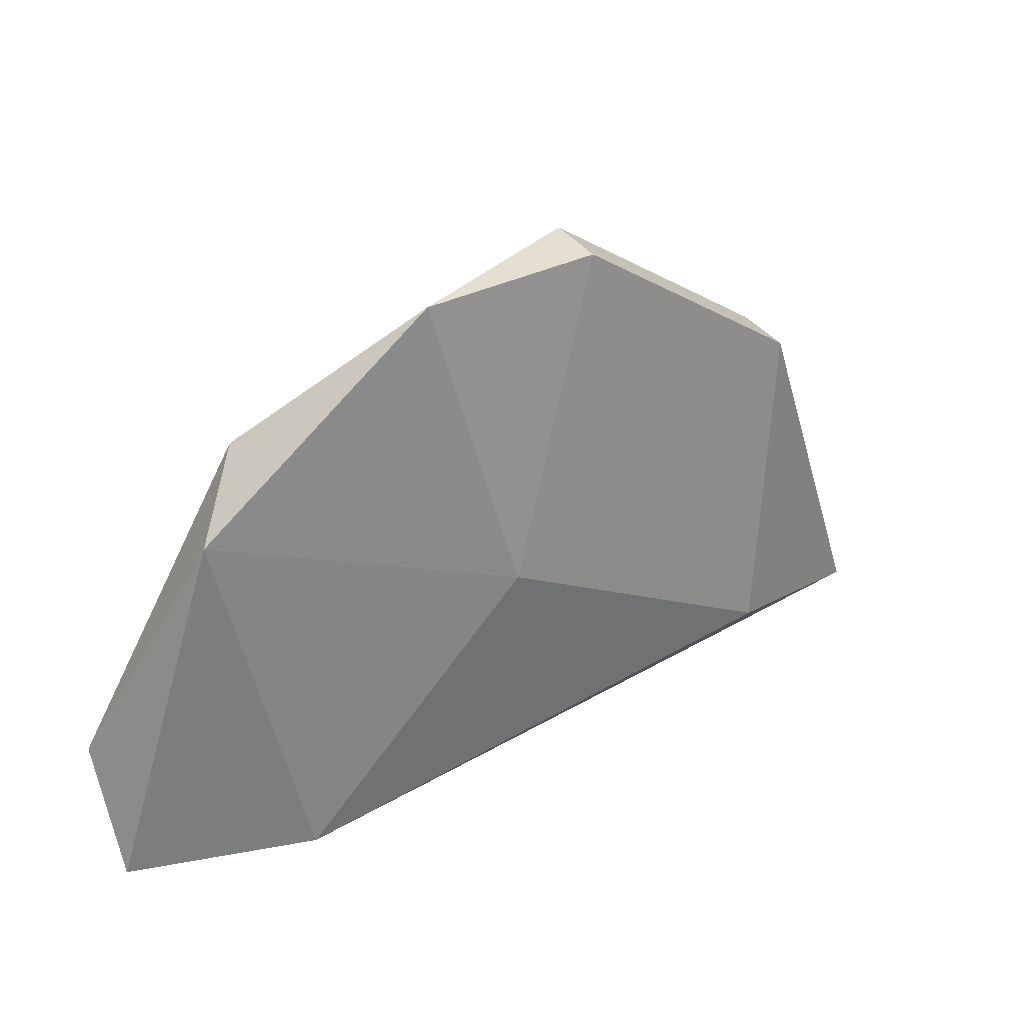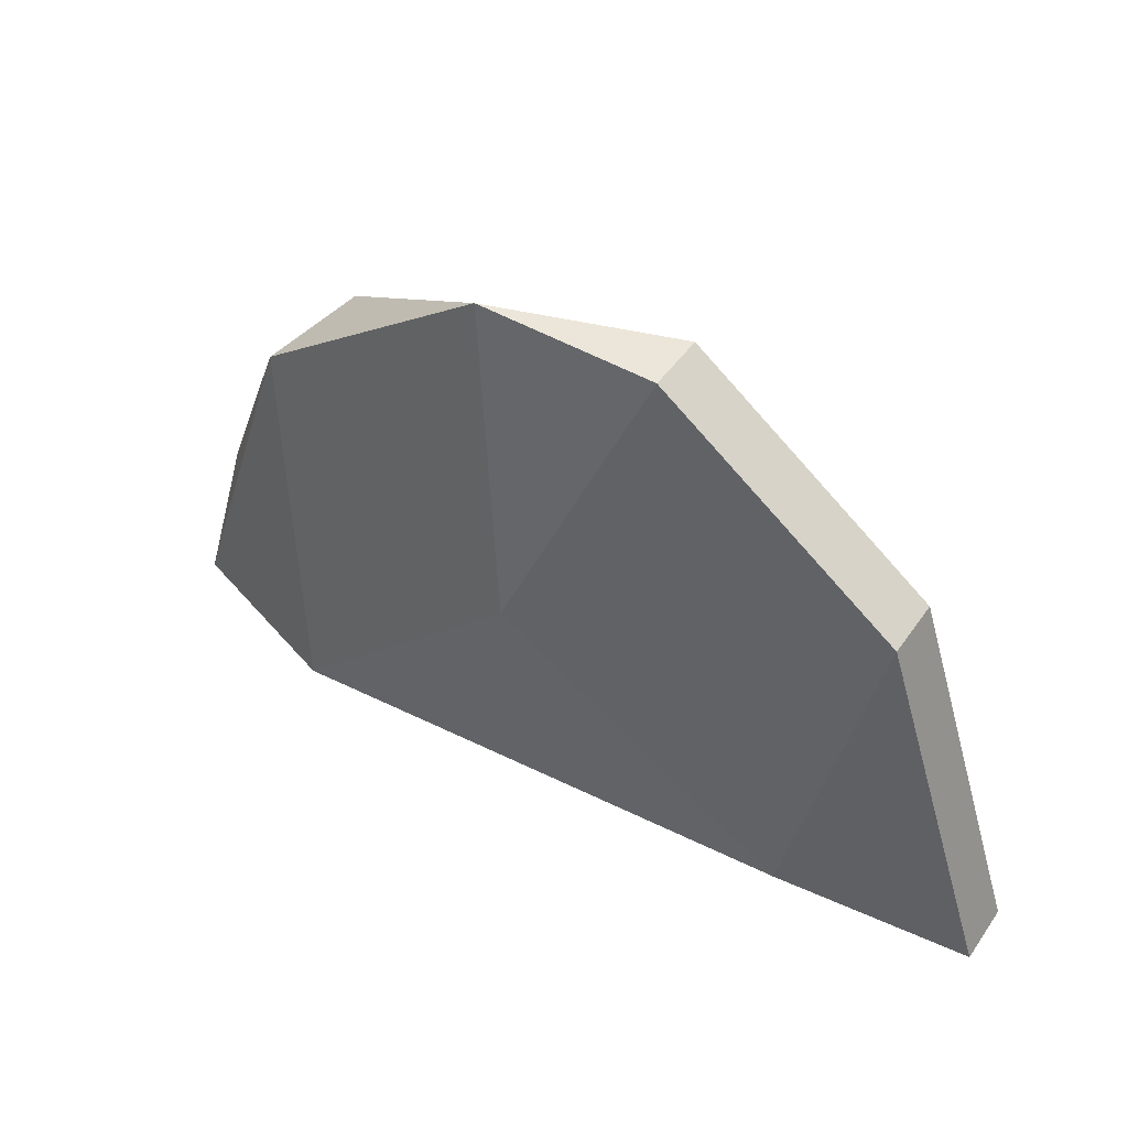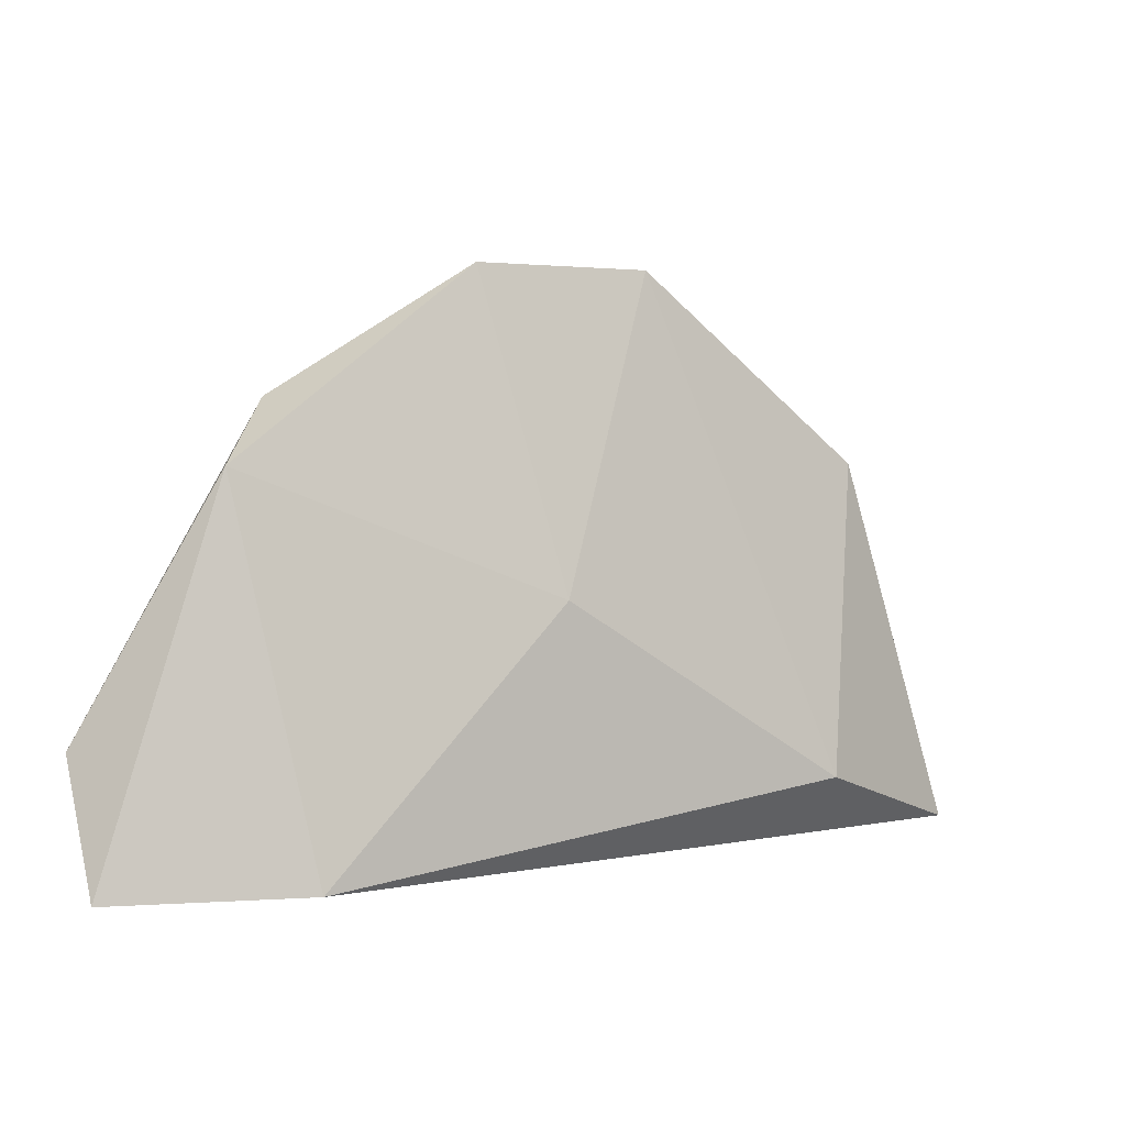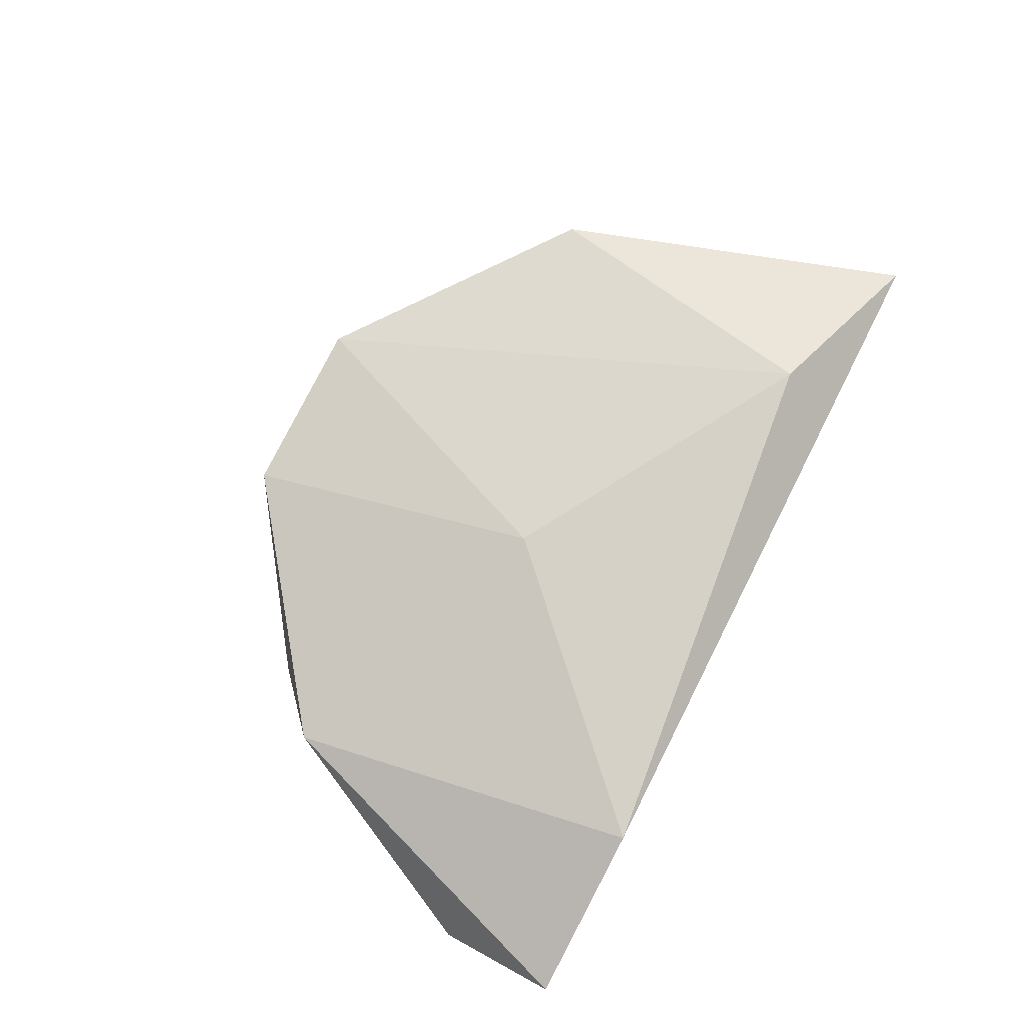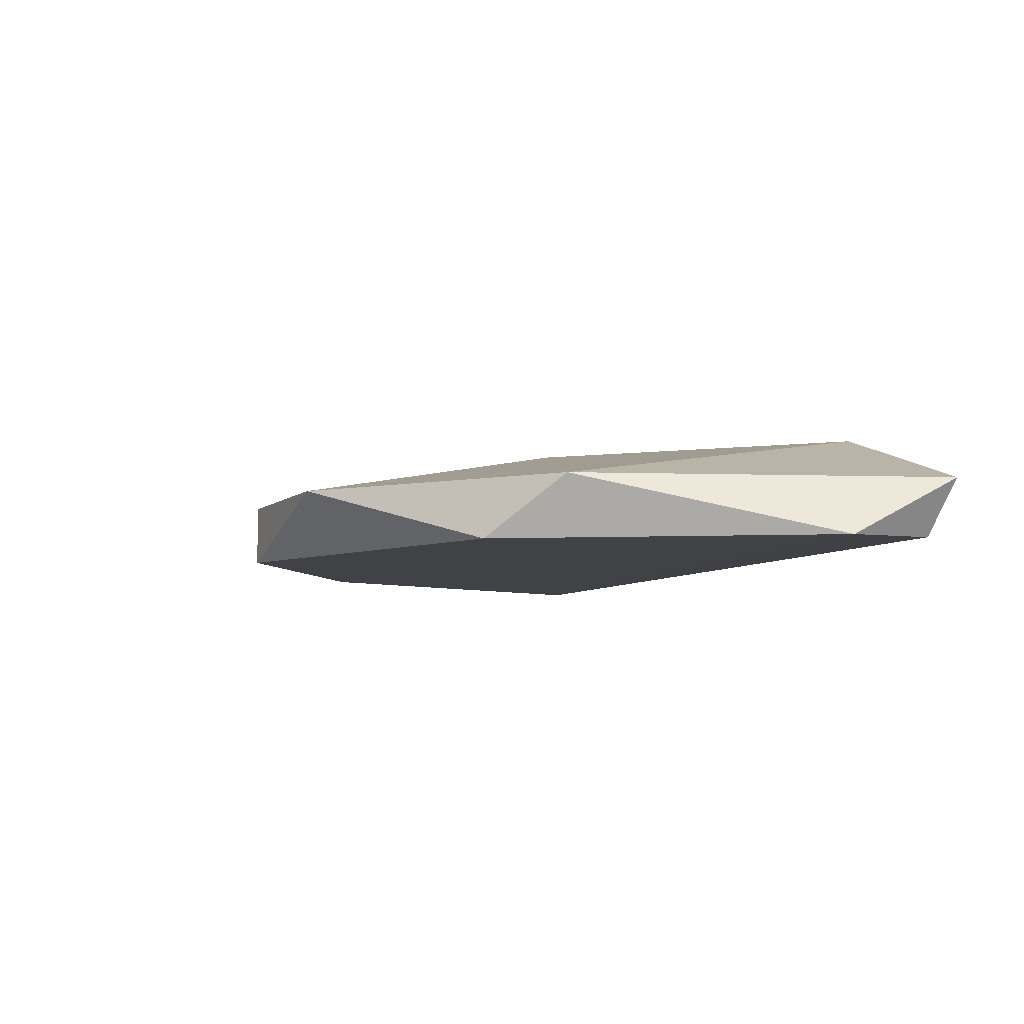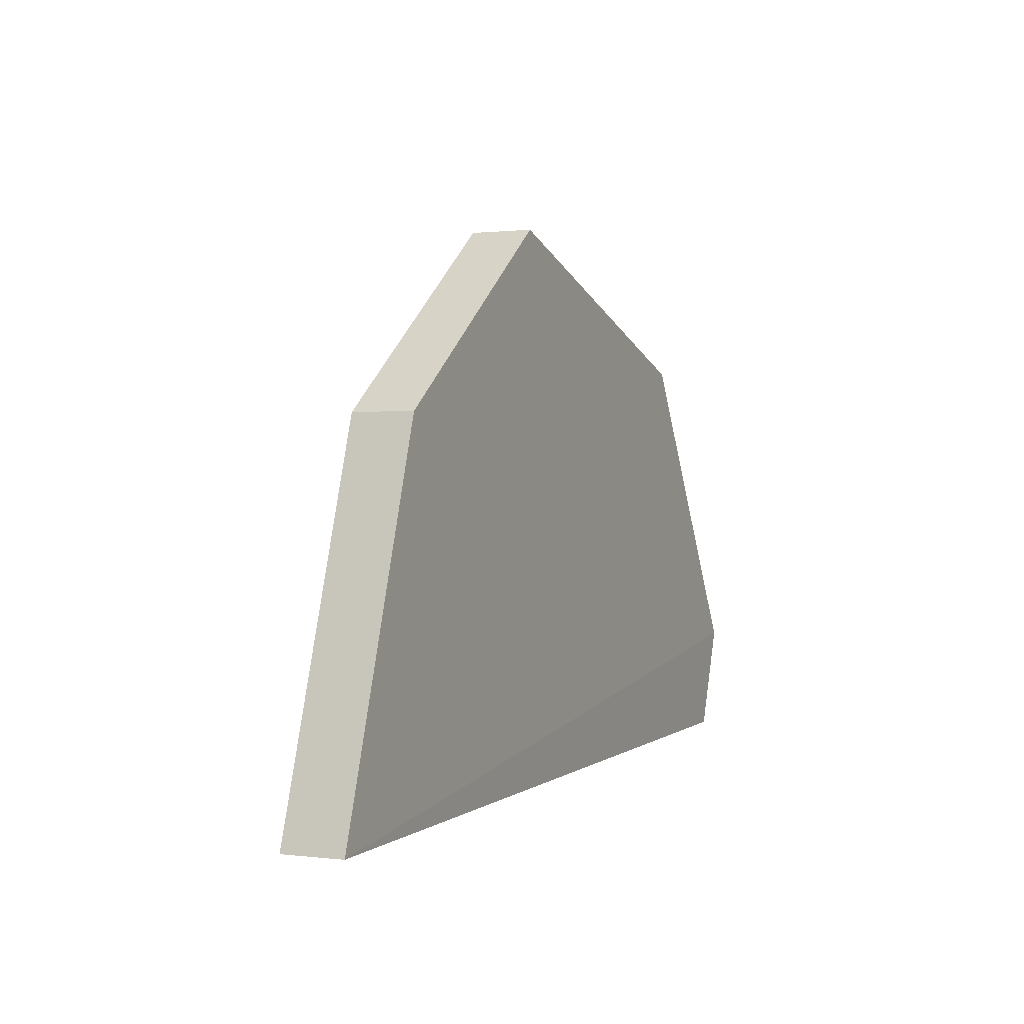
<metadata>
{"format":"obj","ext":"obj","renderer":"f3d","projection":"perspective","resolution":1024,"background":"white","views":[{"elev":37.5,"azim":-31.7,"up":"+Y"},{"elev":47.5,"azim":33.3,"up":"+Y"},{"elev":2.8,"azim":-31.2,"up":"+Y"},{"elev":79.6,"azim":-63.0,"up":"+Z"},{"elev":-6.4,"azim":-114.0,"up":"+Z"},{"elev":0.8,"azim":114.6,"up":"+Y"}]}
</metadata>
<code>
v -0.1369 -0.1553 0.1873
v -0.04679 -0.06328 0.1972
v -0.04679 -0.06328 0.1867
v 0.01649 -0.1582 0.1972
v -0.11 -0.1582 0.2078
v 0.01649 -0.1582 0.1867
v -0.1206 -0.09493 0.1972
v -0.01516 -0.1476 0.2078
v -0.004612 -0.09493 0.1972
v -0.06785 -0.116 0.2078
v -0.11 -0.08439 0.1867
v -0.0784 -0.06328 0.1972
v -0.1417 -0.1582 0.1972
v -0.1417 -0.1371 0.1867
v -0.004612 -0.09493 0.1867
f 9 6 15
f 4 5 6
f 5 4 8
f 3 2 9
f 4 6 9
f 2 8 9
f 8 4 9
f 7 5 10
f 8 2 10
f 5 8 10
f 3 6 11
f 11 7 12
f 2 3 12
f 10 2 12
f 7 10 12
f 3 11 12
f 1 6 13
f 6 5 13
f 5 7 13
f 13 7 14
f 6 1 14
f 11 6 14
f 7 11 14
f 1 13 14
f 6 3 15
f 3 9 15

</code>
